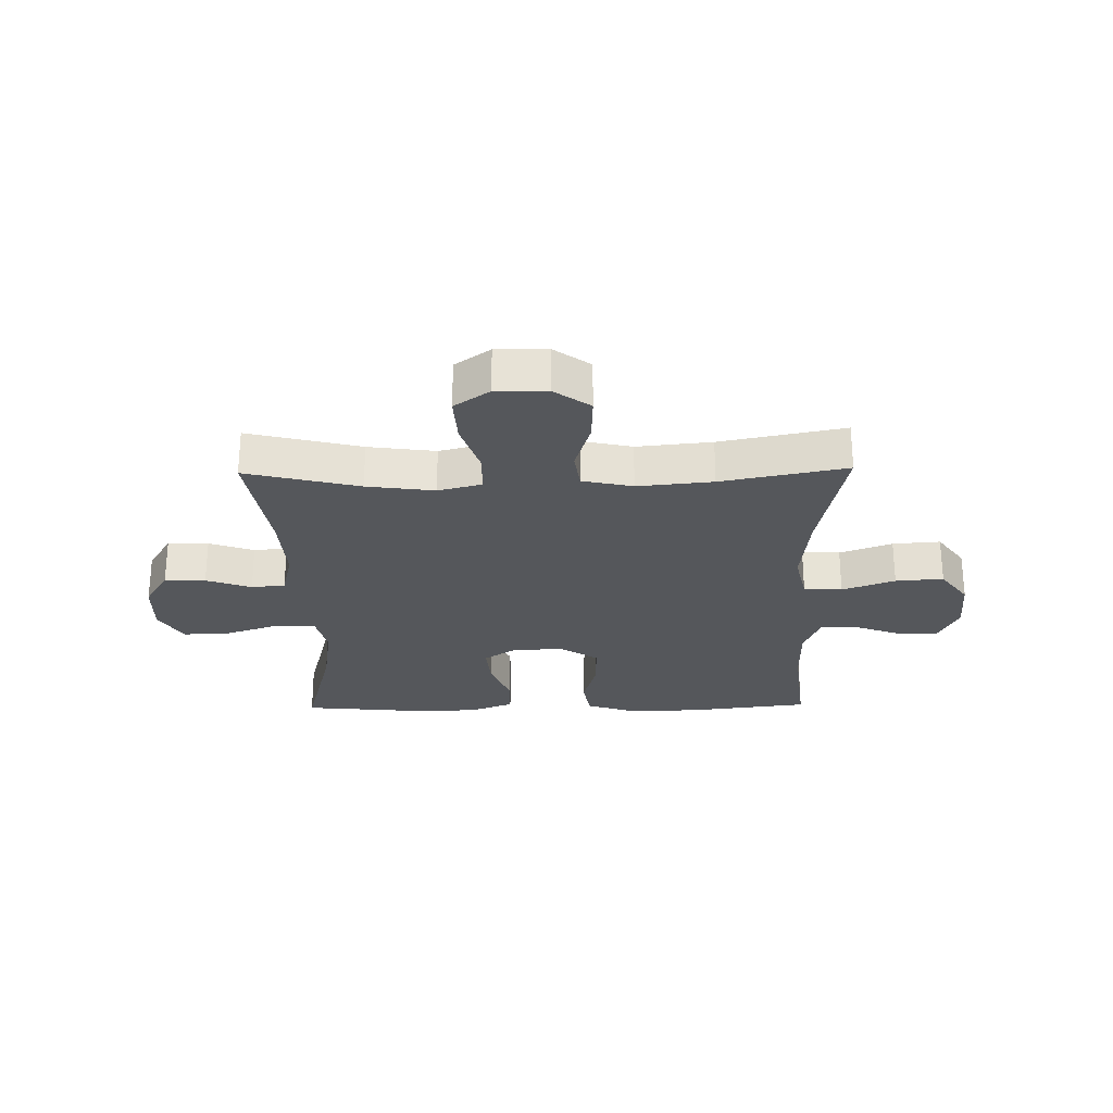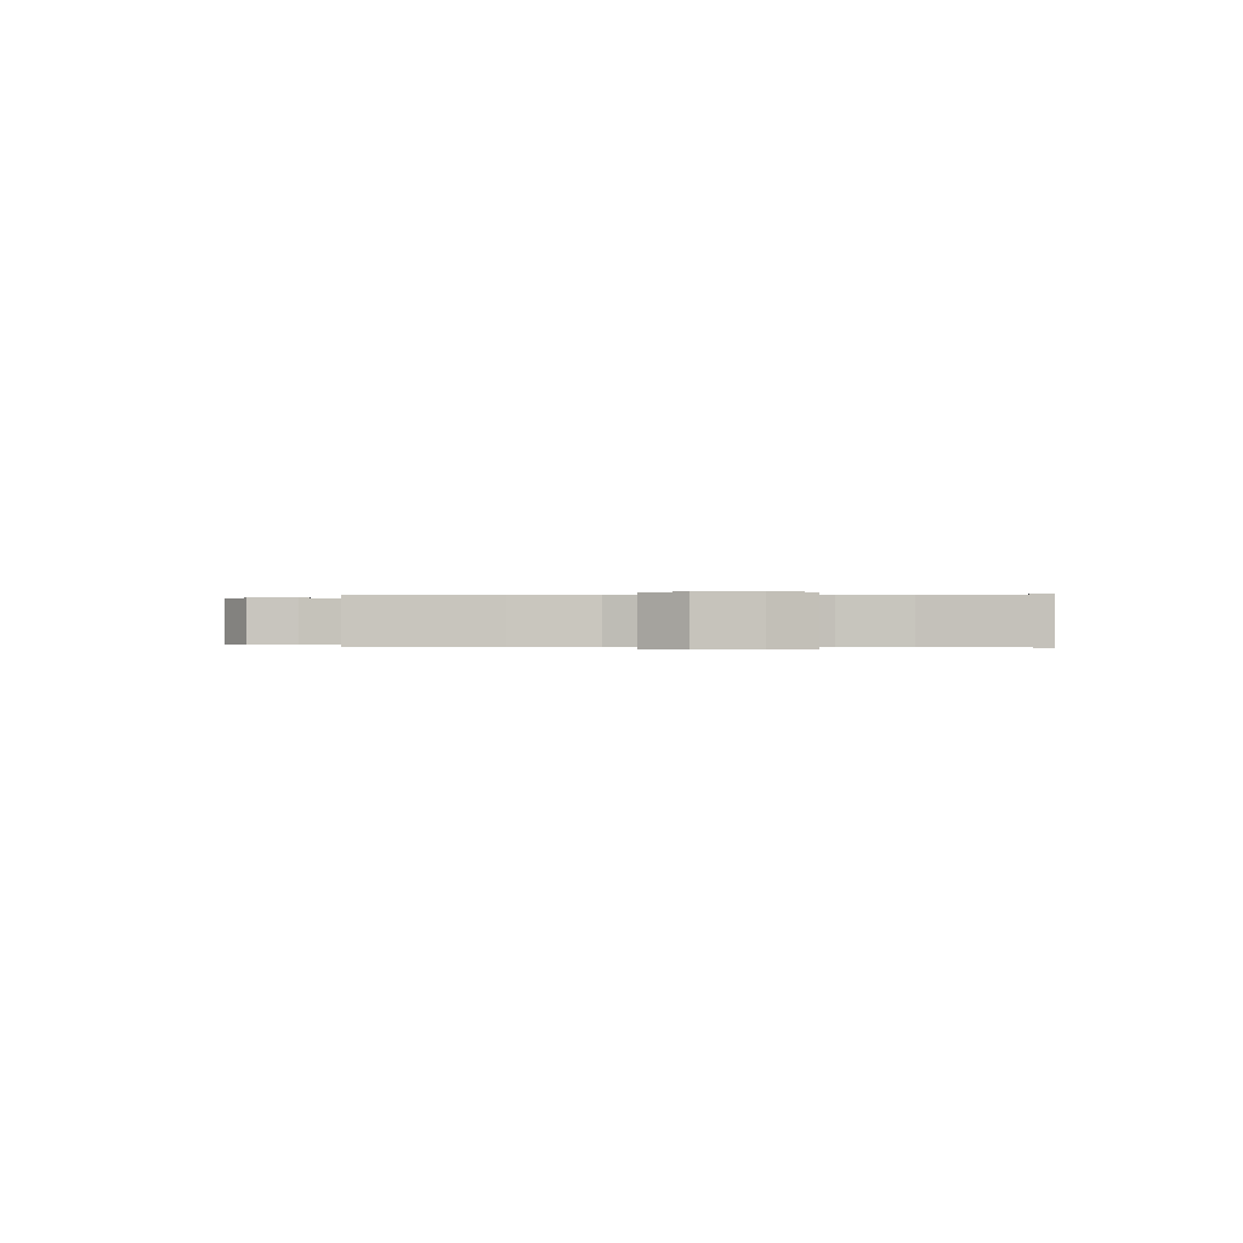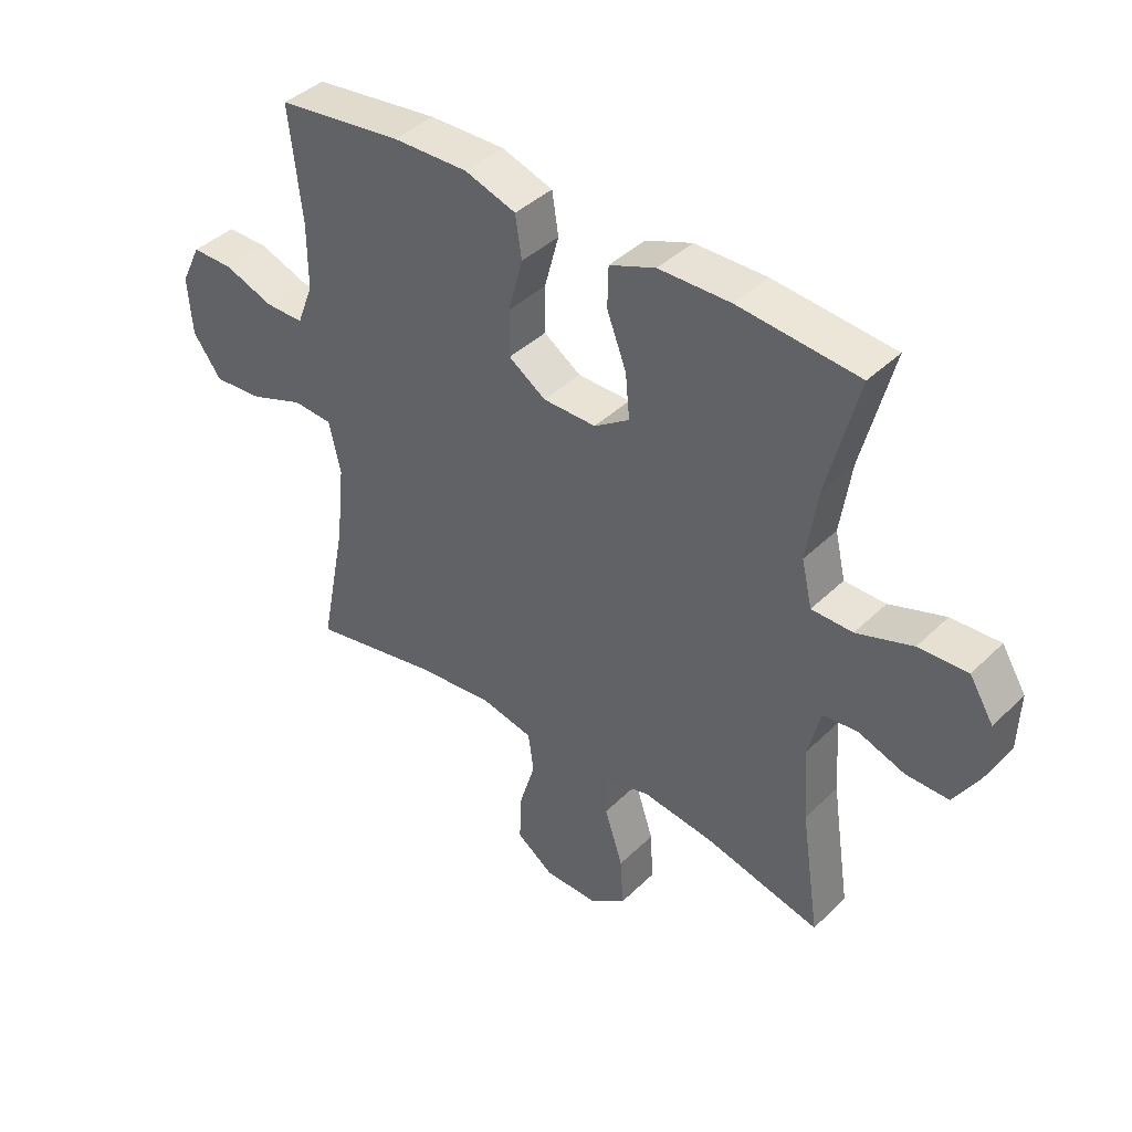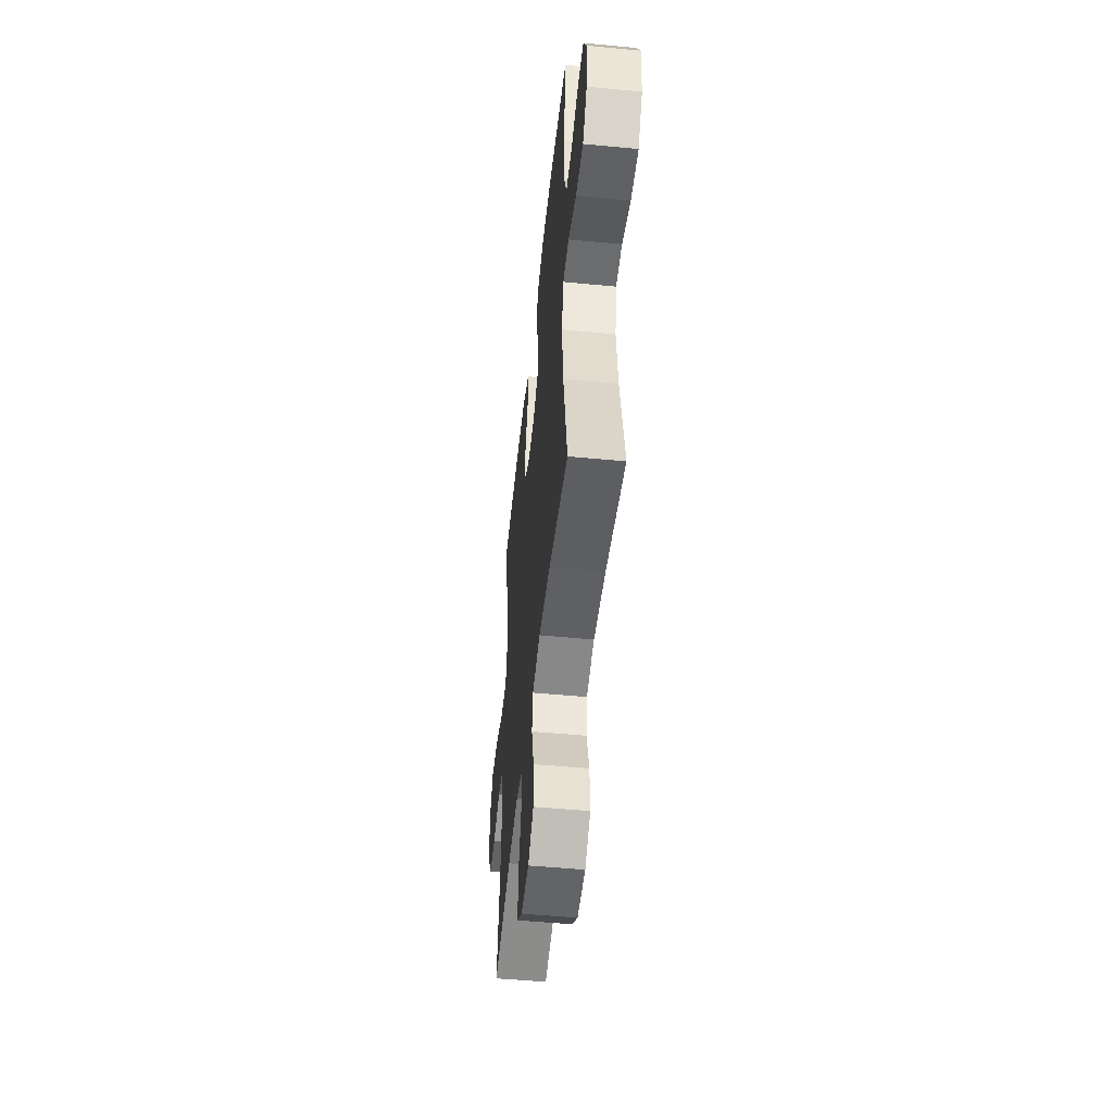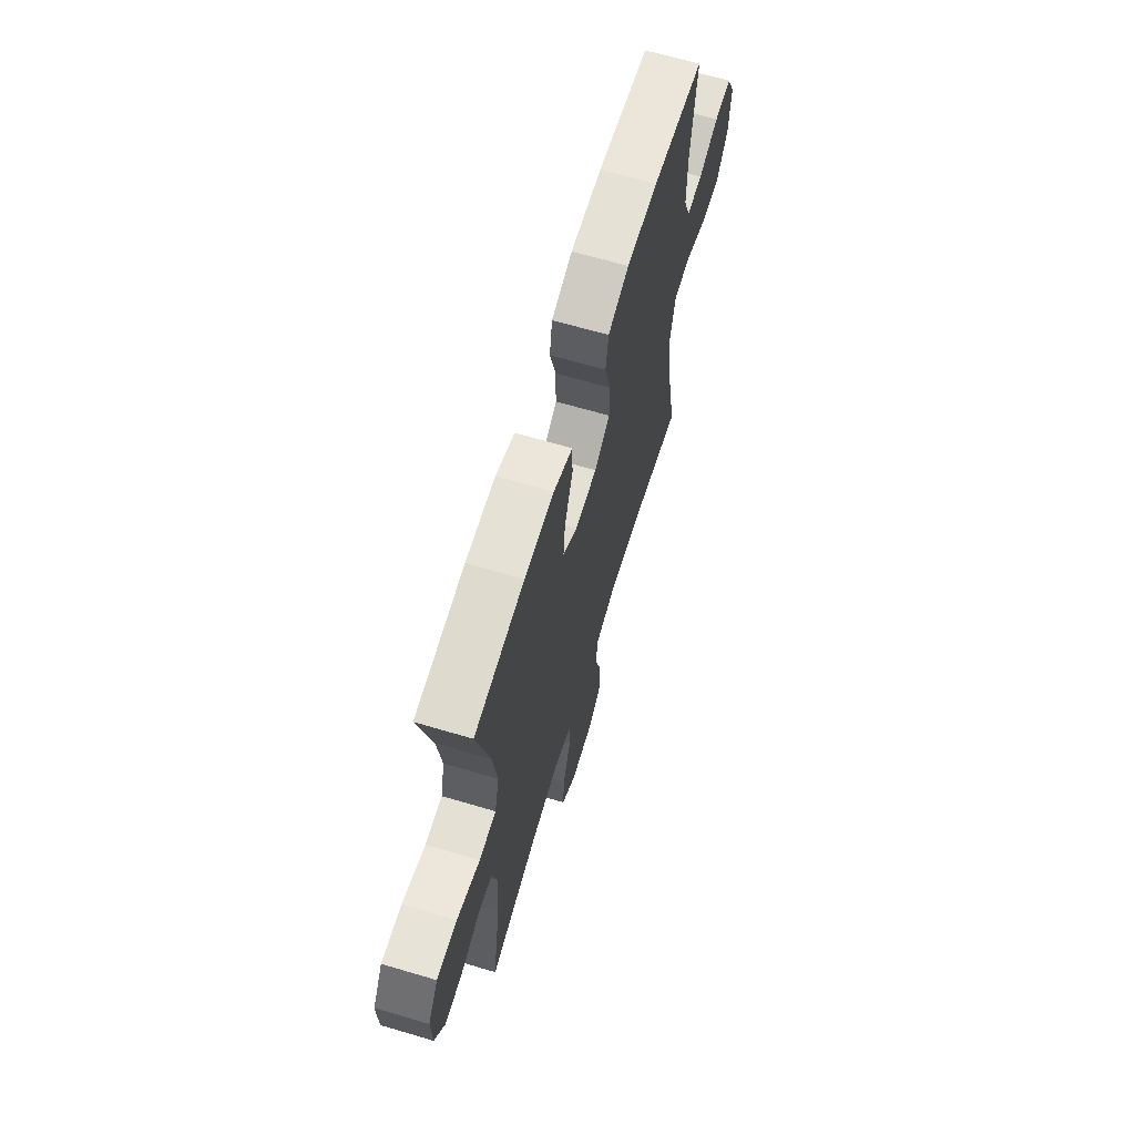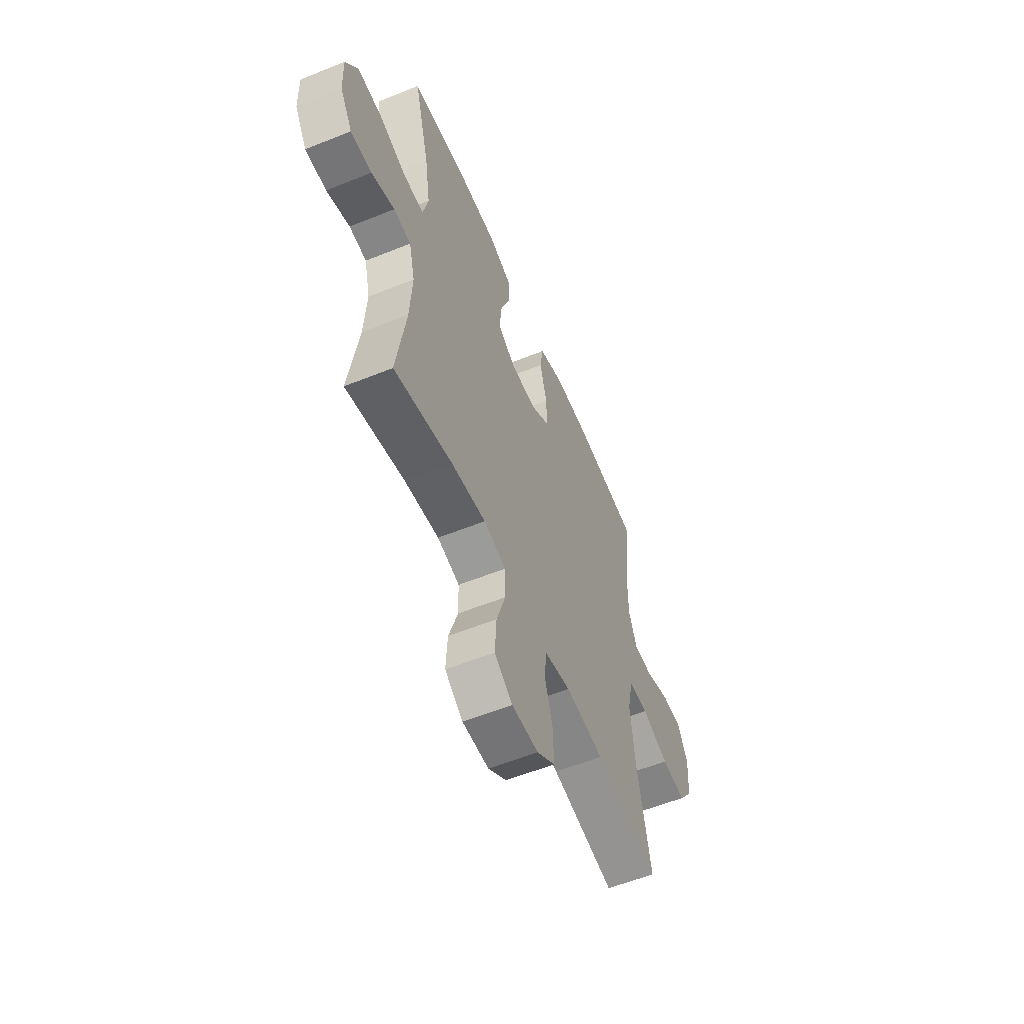
<metadata>
{"format":"obj","ext":"obj","renderer":"f3d","projection":"perspective","resolution":1024,"background":"white","views":[{"elev":-26.5,"azim":-179.0,"up":"+Y"},{"elev":-0.1,"azim":-89.5,"up":"+Y"},{"elev":40.9,"azim":40.6,"up":"+Z"},{"elev":-50.1,"azim":-96.0,"up":"+Z"},{"elev":65.4,"azim":106.6,"up":"+Z"},{"elev":-57.2,"azim":112.8,"up":"+Z"}]}
</metadata>
<code>
o path4116
v 0.3002 0.0375 0.5431
v 0.1774 0.0375 0.5418
v 0.09836 0.0375 0.5113
v 0.09674 0.0375 0.4415
v 0.1302 0.0375 0.3538
v 0.1375 0.0375 0.2774
v 0.07709 0.0375 0.2368
v -0.01366 0.0375 0.2374
v -0.07761 0.0375 0.28
v -0.07711 0.0375 0.3599
v -0.05246 0.0375 0.4512
v -0.06342 0.0375 0.5228
v -0.151 0.0375 0.5518
v -0.2808 0.0375 0.5495
v -0.4956 0.0375 0.5232
v -0.4739 0.0375 0.3308
v -0.4736 0.0375 0.2166
v -0.5018 0.0375 0.1441
v -0.5685 0.0375 0.1445
v -0.6522 0.0375 0.1753
v -0.7235 0.0375 0.1756
v -0.7579 0.0375 0.1051
v -0.7506 0.0375 0.005406
v -0.7017 0.0375 -0.0615
v -0.6168 0.0375 -0.05497
v -0.5236 0.0375 -0.02036
v -0.4553 0.0375 -0.02448
v -0.4357 0.0375 -0.1134
v -0.4501 0.0375 -0.25
v -0.4956 0.0375 -0.4785
v -0.2745 0.0375 -0.4349
v -0.1413 0.0375 -0.4215
v -0.05208 0.0375 -0.4415
v -0.0425 0.0375 -0.5089
v -0.07019 0.0375 -0.6002
v -0.07339 0.0375 -0.6824
v -0.01024 0.0375 -0.7279
v 0.08142 0.0375 -0.7295
v 0.1439 0.0375 -0.6854
v 0.139 0.0375 -0.6
v 0.1074 0.0375 -0.5034
v 0.1092 0.0375 -0.4321
v 0.1862 0.0375 -0.4123
v 0.3057 0.0375 -0.4287
v 0.5063 0.0375 -0.4785
v 0.4741 0.0375 -0.2663
v 0.4661 0.0375 -0.1391
v 0.4863 0.0375 -0.05544
v 0.5461 0.0375 -0.04945
v 0.6261 0.0375 -0.07808
v 0.6991 0.0375 -0.07901
v 0.7415 0.0375 -0.0104
v 0.7446 0.0375 0.08775
v 0.7033 0.0375 0.155
v 0.6195 0.0375 0.1513
v 0.5237 0.0375 0.1187
v 0.4533 0.0375 0.1196
v 0.4351 0.0375 0.1974
v 0.4534 0.0375 0.319
v 0.5063 0.0375 0.5232
v 0.3002 -0.0375 0.5431
v 0.1774 -0.0375 0.5418
v 0.09836 -0.0375 0.5113
v 0.09674 -0.0375 0.4415
v 0.1302 -0.0375 0.3538
v 0.1375 -0.0375 0.2774
v 0.07709 -0.0375 0.2368
v -0.01366 -0.0375 0.2374
v -0.07761 -0.0375 0.28
v -0.07711 -0.0375 0.3599
v -0.05246 -0.0375 0.4512
v -0.06342 -0.0375 0.5228
v -0.151 -0.0375 0.5518
v -0.2808 -0.0375 0.5495
v -0.4956 -0.0375 0.5232
v -0.4739 -0.0375 0.3308
v -0.4736 -0.0375 0.2166
v -0.5018 -0.0375 0.1441
v -0.5685 -0.0375 0.1445
v -0.6522 -0.0375 0.1753
v -0.7235 -0.0375 0.1756
v -0.7579 -0.0375 0.1051
v -0.7506 -0.0375 0.005406
v -0.7017 -0.0375 -0.0615
v -0.6168 -0.0375 -0.05497
v -0.5236 -0.0375 -0.02036
v -0.4553 -0.0375 -0.02448
v -0.4357 -0.0375 -0.1134
v -0.4501 -0.0375 -0.25
v -0.4956 -0.0375 -0.4785
v -0.2745 -0.0375 -0.4349
v -0.1413 -0.0375 -0.4215
v -0.05208 -0.0375 -0.4415
v -0.0425 -0.0375 -0.5089
v -0.07019 -0.0375 -0.6002
v -0.07339 -0.0375 -0.6824
v -0.01024 -0.0375 -0.7279
v 0.08142 -0.0375 -0.7295
v 0.1439 -0.0375 -0.6854
v 0.139 -0.0375 -0.6
v 0.1074 -0.0375 -0.5034
v 0.1092 -0.0375 -0.4321
v 0.1862 -0.0375 -0.4123
v 0.3057 -0.0375 -0.4287
v 0.5063 -0.0375 -0.4785
v 0.4741 -0.0375 -0.2663
v 0.4661 -0.0375 -0.1391
v 0.4863 -0.0375 -0.05544
v 0.5461 -0.0375 -0.04945
v 0.6261 -0.0375 -0.07808
v 0.6991 -0.0375 -0.07901
v 0.7415 -0.0375 -0.0104
v 0.7446 -0.0375 0.08775
v 0.7033 -0.0375 0.155
v 0.6195 -0.0375 0.1513
v 0.5237 -0.0375 0.1187
v 0.4533 -0.0375 0.1196
v 0.4351 -0.0375 0.1974
v 0.4534 -0.0375 0.319
v 0.5063 -0.0375 0.5232
v -0.06342 0.0375 0.5228
v -0.06342 0.0375 0.5228
v -0.151 0.0375 0.5518
v -0.2808 0.0375 0.5495
v 0.3002 0.0375 0.5431
v 0.1774 0.0375 0.5418
v 0.09836 0.0375 0.5113
v 0.09836 0.0375 0.5113
v -0.4956 0.0375 0.5232
v -0.4956 0.0375 0.5232
v 0.5063 0.0375 0.5232
v 0.5063 0.0375 0.5232
v -0.05246 0.0375 0.4512
v 0.09674 0.0375 0.4415
v -0.07711 0.0375 0.3599
v 0.1302 0.0375 0.3538
v -0.4739 0.0375 0.3308
v 0.4534 0.0375 0.319
v -0.07761 0.0375 0.28
v 0.1375 0.0375 0.2774
v 0.1375 0.0375 0.2774
v -0.4736 0.0375 0.2166
v 0.4351 0.0375 0.1974
v -0.01366 0.0375 0.2374
v 0.07709 0.0375 0.2368
v -0.5018 0.0375 0.1441
v -0.5018 0.0375 0.1441
v 0.4533 0.0375 0.1196
v 0.4533 0.0375 0.1196
v -0.6522 0.0375 0.1753
v -0.7235 0.0375 0.1756
v -0.7235 0.0375 0.1756
v -0.7579 0.0375 0.1051
v -0.5685 0.0375 0.1445
v 0.7446 0.0375 0.08775
v 0.7033 0.0375 0.155
v 0.7033 0.0375 0.155
v 0.6195 0.0375 0.1513
v 0.5237 0.0375 0.1187
v -0.7506 0.0375 0.005406
v 0.7415 0.0375 -0.0104
v -0.7017 0.0375 -0.0615
v 0.6991 0.0375 -0.07901
v -0.5236 0.0375 -0.02036
v -0.4553 0.0375 -0.02448
v -0.4553 0.0375 -0.02448
v -0.6168 0.0375 -0.05497
v -0.4357 0.0375 -0.1134
v 0.6261 0.0375 -0.07808
v 0.5461 0.0375 -0.04945
v 0.4863 0.0375 -0.05544
v 0.4863 0.0375 -0.05544
v 0.4661 0.0375 -0.1391
v -0.4501 0.0375 -0.25
v 0.4741 0.0375 -0.2663
v 0.5063 0.0375 -0.4785
v 0.5063 0.0375 -0.4785
v 0.1862 0.0375 -0.4123
v 0.3057 0.0375 -0.4287
v 0.1092 0.0375 -0.4321
v 0.1092 0.0375 -0.4321
v -0.1413 0.0375 -0.4215
v -0.05208 0.0375 -0.4415
v -0.05208 0.0375 -0.4415
v -0.2745 0.0375 -0.4349
v 0.1074 0.0375 -0.5034
v -0.0425 0.0375 -0.5089
v -0.4956 0.0375 -0.4785
v -0.4956 0.0375 -0.4785
v 0.139 0.0375 -0.6
v -0.07019 0.0375 -0.6002
v 0.1439 0.0375 -0.6854
v -0.07339 0.0375 -0.6824
v -0.01024 0.0375 -0.7279
v 0.08142 0.0375 -0.7295
v -0.06342 -0.0375 0.5228
v -0.06342 -0.0375 0.5228
v -0.151 -0.0375 0.5518
v -0.2808 -0.0375 0.5495
v 0.3002 -0.0375 0.5431
v 0.1774 -0.0375 0.5418
v 0.09836 -0.0375 0.5113
v 0.09836 -0.0375 0.5113
v -0.4956 -0.0375 0.5232
v -0.4956 -0.0375 0.5232
v 0.5063 -0.0375 0.5232
v 0.5063 -0.0375 0.5232
v -0.05246 -0.0375 0.4512
v 0.09674 -0.0375 0.4415
v -0.07711 -0.0375 0.3599
v 0.1302 -0.0375 0.3538
v -0.4739 -0.0375 0.3308
v 0.4534 -0.0375 0.319
v -0.07761 -0.0375 0.28
v 0.1375 -0.0375 0.2774
v 0.1375 -0.0375 0.2774
v -0.4736 -0.0375 0.2166
v 0.4351 -0.0375 0.1974
v -0.01366 -0.0375 0.2374
v 0.07709 -0.0375 0.2368
v -0.5018 -0.0375 0.1441
v -0.5018 -0.0375 0.1441
v 0.4533 -0.0375 0.1196
v 0.4533 -0.0375 0.1196
v -0.6522 -0.0375 0.1753
v -0.7235 -0.0375 0.1756
v -0.7235 -0.0375 0.1756
v -0.7579 -0.0375 0.1051
v -0.5685 -0.0375 0.1445
v 0.7446 -0.0375 0.08775
v 0.7033 -0.0375 0.155
v 0.7033 -0.0375 0.155
v 0.6195 -0.0375 0.1513
v 0.5237 -0.0375 0.1187
v -0.7506 -0.0375 0.005406
v 0.7415 -0.0375 -0.0104
v -0.7017 -0.0375 -0.0615
v 0.6991 -0.0375 -0.07901
v -0.5236 -0.0375 -0.02036
v -0.4553 -0.0375 -0.02448
v -0.4553 -0.0375 -0.02448
v -0.6168 -0.0375 -0.05497
v -0.4357 -0.0375 -0.1134
v 0.6261 -0.0375 -0.07808
v 0.5461 -0.0375 -0.04945
v 0.4863 -0.0375 -0.05544
v 0.4863 -0.0375 -0.05544
v 0.4661 -0.0375 -0.1391
v -0.4501 -0.0375 -0.25
v 0.4741 -0.0375 -0.2663
v 0.5063 -0.0375 -0.4785
v 0.5063 -0.0375 -0.4785
v 0.1862 -0.0375 -0.4123
v 0.3057 -0.0375 -0.4287
v 0.1092 -0.0375 -0.4321
v 0.1092 -0.0375 -0.4321
v -0.1413 -0.0375 -0.4215
v -0.05208 -0.0375 -0.4415
v -0.05208 -0.0375 -0.4415
v -0.2745 -0.0375 -0.4349
v 0.1074 -0.0375 -0.5034
v -0.0425 -0.0375 -0.5089
v -0.4956 -0.0375 -0.4785
v -0.4956 -0.0375 -0.4785
v 0.139 -0.0375 -0.6
v -0.07019 -0.0375 -0.6002
v 0.1439 -0.0375 -0.6854
v -0.07339 -0.0375 -0.6824
v -0.01024 -0.0375 -0.7279
v 0.08142 -0.0375 -0.7295
f 212 210 199
f 213 211 215
f 260 249 263
f 257 243 249
f 212 214 210
f 201 211 200
f 257 219 243
f 238 236 244
f 265 261 262
f 267 265 270
f 242 235 237
f 255 220 219
f 225 235 229
f 240 217 221
f 198 208 196
f 223 220 246
f 213 215 218
f 261 255 262
f 239 221 229
f 257 249 260
f 245 234 246
f 220 223 215
f 258 219 257
f 270 265 269
f 242 229 235
f 235 225 228
f 199 210 198
f 219 214 240
f 200 213 206
f 217 214 212
f 211 201 209
f 254 250 253
f 200 211 213
f 250 254 251
f 202 209 201
f 262 255 258
f 250 248 253
f 243 219 240
f 240 214 217
f 236 233 244
f 212 199 204
f 210 208 198
f 246 220 248
f 244 233 245
f 228 225 226
f 240 221 239
f 268 269 266
f 234 245 233
f 255 219 258
f 223 246 234
f 266 265 262
f 239 229 242
f 253 220 255
f 218 215 223
f 248 220 253
f 233 230 231
f 236 230 233
f 269 265 266
f 122 13 73 197
f 13 14 74 73
f 1 2 62 61
f 2 128 203 62
f 14 130 205 74
f 132 1 61 207
f 11 12 72 71
f 3 4 64 63
f 10 11 71 70
f 4 5 65 64
f 15 16 76 75
f 59 60 120 119
f 9 10 70 69
f 5 141 216 65
f 16 17 77 76
f 58 59 119 118
f 8 9 69 68
f 6 7 67 66
f 7 8 68 67
f 17 147 222 77
f 149 58 118 224
f 20 152 227 80
f 21 22 82 81
f 19 20 80 79
f 53 157 232 113
f 54 55 115 114
f 55 56 116 115
f 18 19 79 78
f 56 57 117 116
f 22 23 83 82
f 52 53 113 112
f 23 24 84 83
f 51 52 112 111
f 26 166 241 86
f 25 26 86 85
f 24 25 85 84
f 27 28 88 87
f 50 51 111 110
f 49 50 110 109
f 172 49 109 247
f 47 48 108 107
f 28 29 89 88
f 46 47 107 106
f 177 46 106 252
f 43 44 104 103
f 181 43 103 256
f 32 184 259 92
f 31 32 92 91
f 41 42 102 101
f 33 34 94 93
f 189 31 91 264
f 29 30 90 89
f 44 45 105 104
f 40 41 101 100
f 34 35 95 94
f 39 40 100 99
f 35 36 96 95
f 36 37 97 96
f 38 39 99 98
f 37 38 98 97
f 137 124 135
f 138 140 136
f 185 188 174
f 182 174 168
f 137 135 139
f 126 125 136
f 182 168 144
f 163 169 161
f 190 187 186
f 192 195 190
f 167 162 160
f 180 144 145
f 150 154 160
f 165 146 142
f 123 121 133
f 148 171 145
f 138 143 140
f 186 187 180
f 164 154 146
f 182 185 174
f 170 171 159
f 145 140 148
f 183 182 144
f 195 194 190
f 167 160 154
f 160 153 150
f 124 123 135
f 144 165 139
f 125 131 138
f 142 137 139
f 136 134 126
f 179 178 175
f 125 138 136
f 175 176 179
f 127 126 134
f 187 183 180
f 175 178 173
f 168 165 144
f 165 142 139
f 161 169 158
f 137 129 124
f 135 123 133
f 171 173 145
f 169 170 158
f 153 151 150
f 165 164 146
f 193 191 194
f 159 158 170
f 180 183 144
f 148 159 171
f 191 187 190
f 164 167 154
f 178 180 145
f 143 148 140
f 173 178 145
f 158 156 155
f 161 158 155
f 194 191 190

</code>
